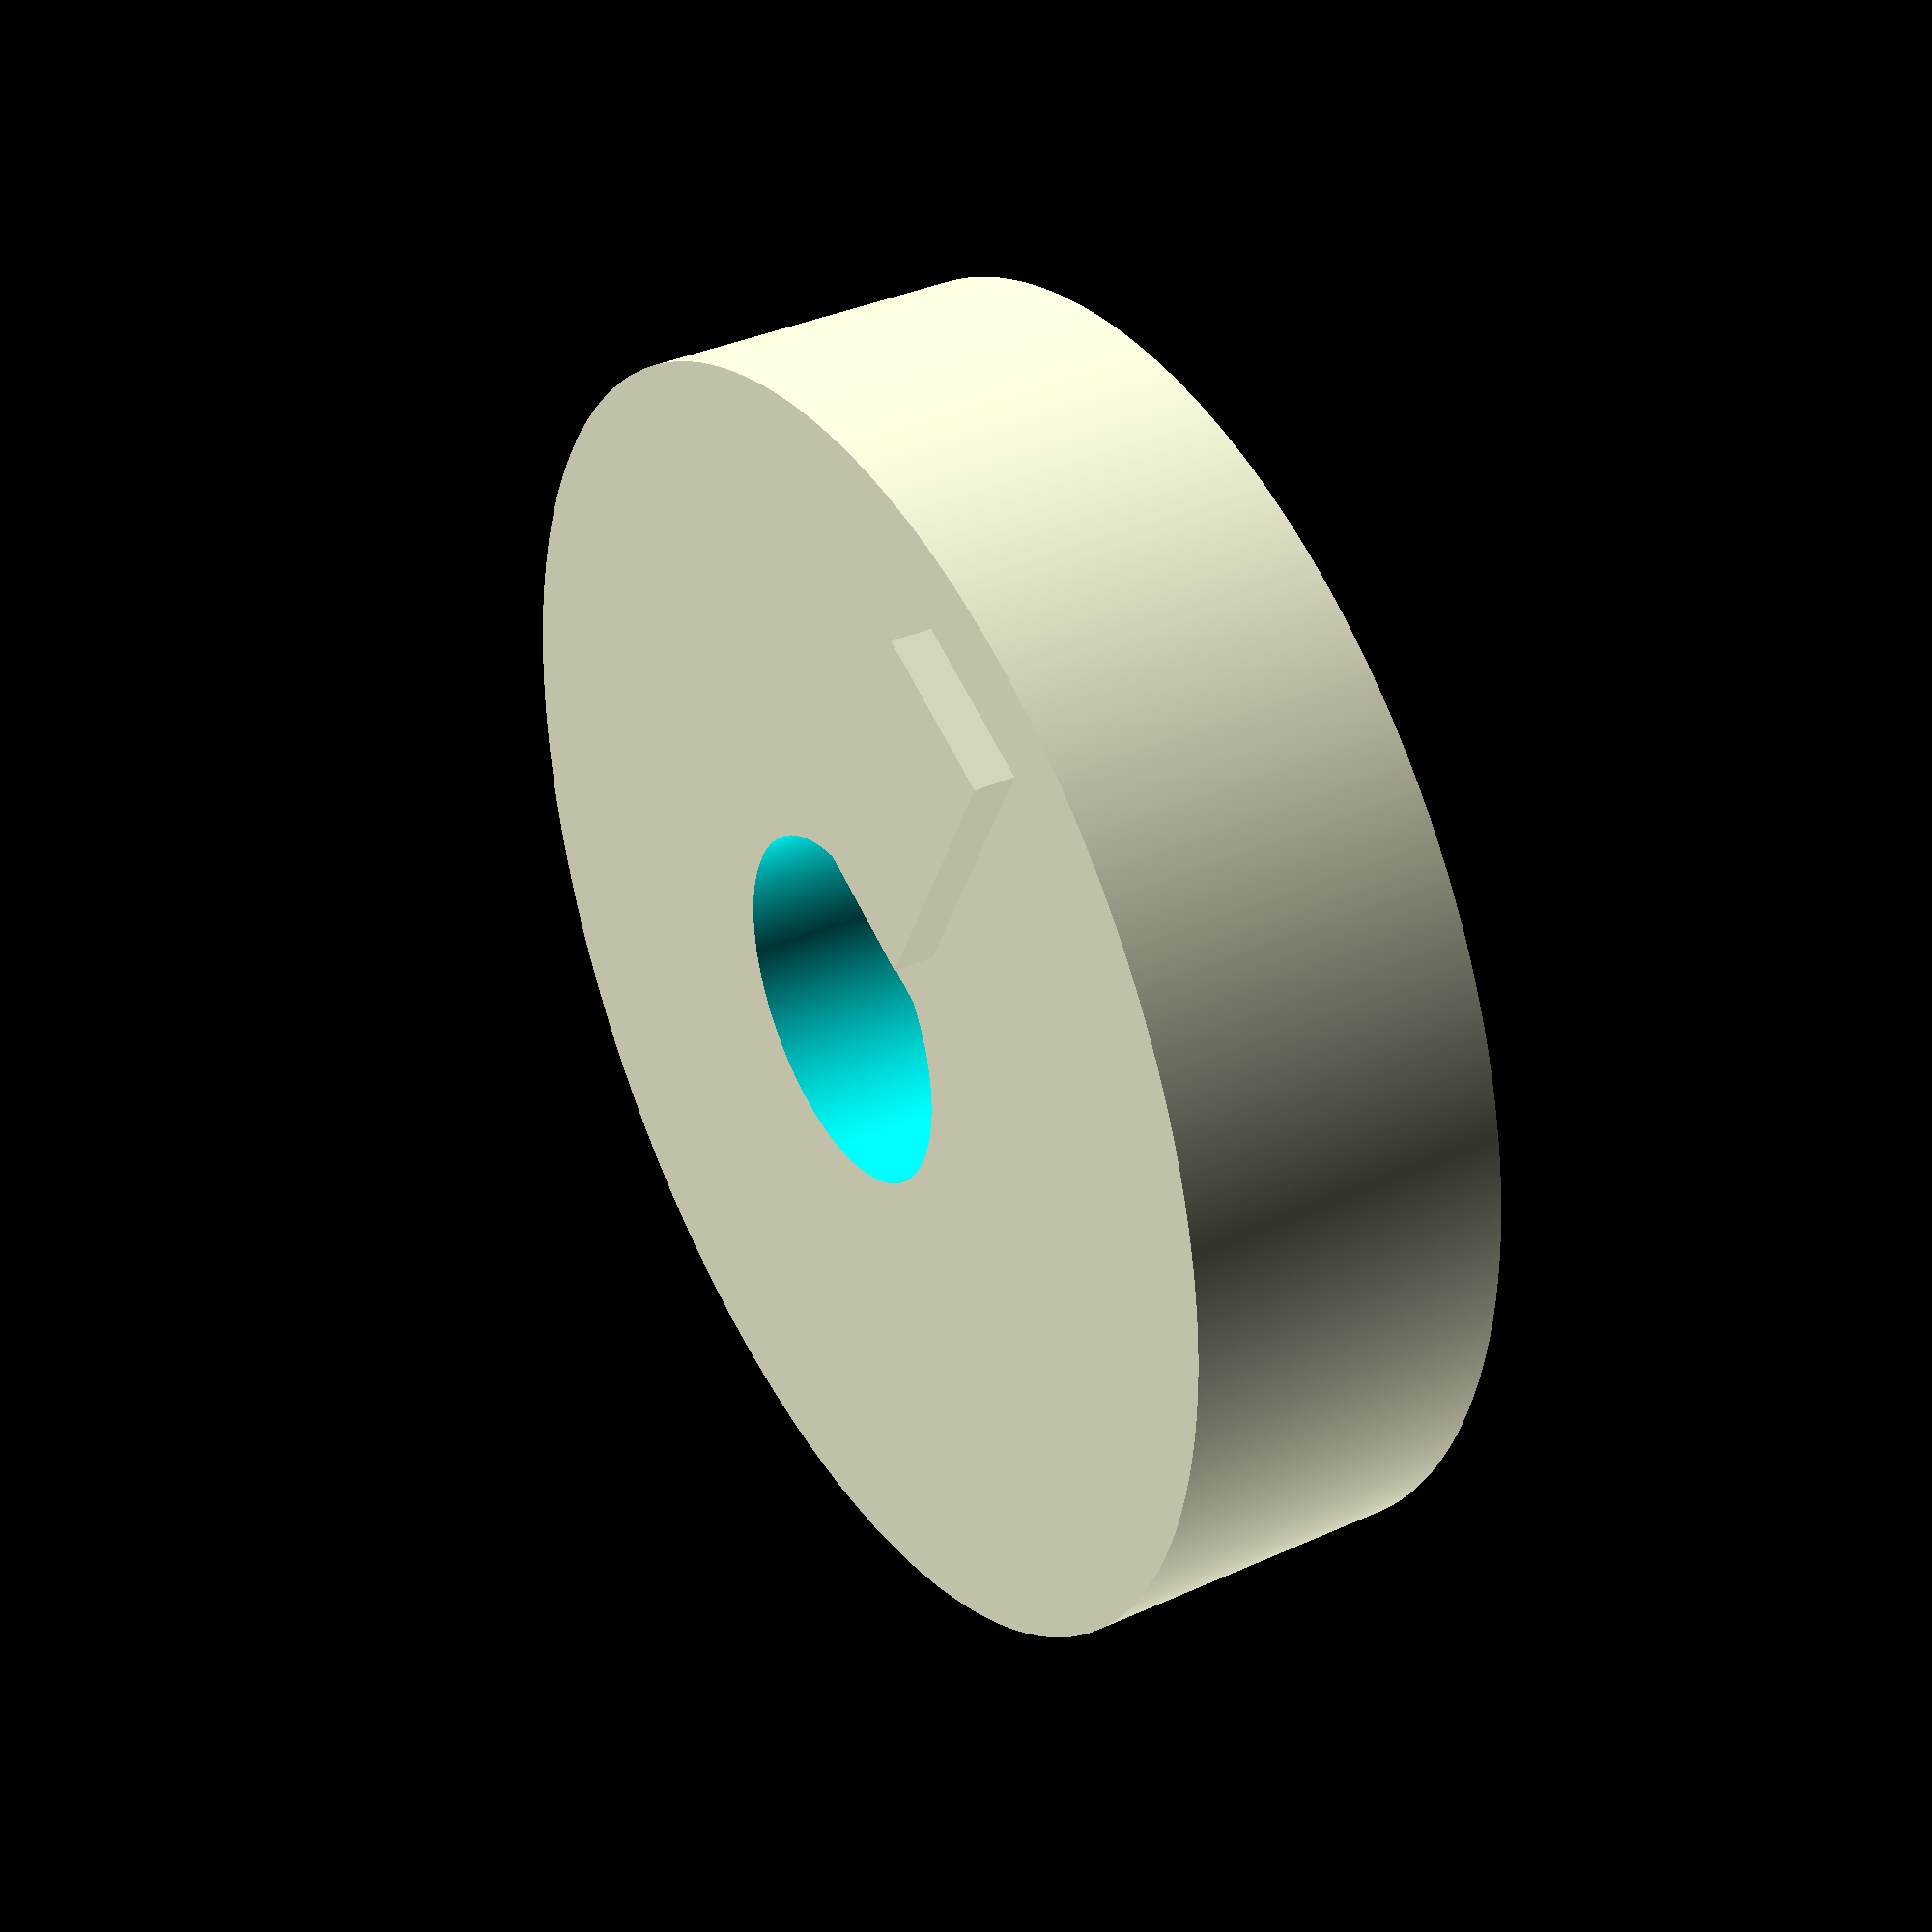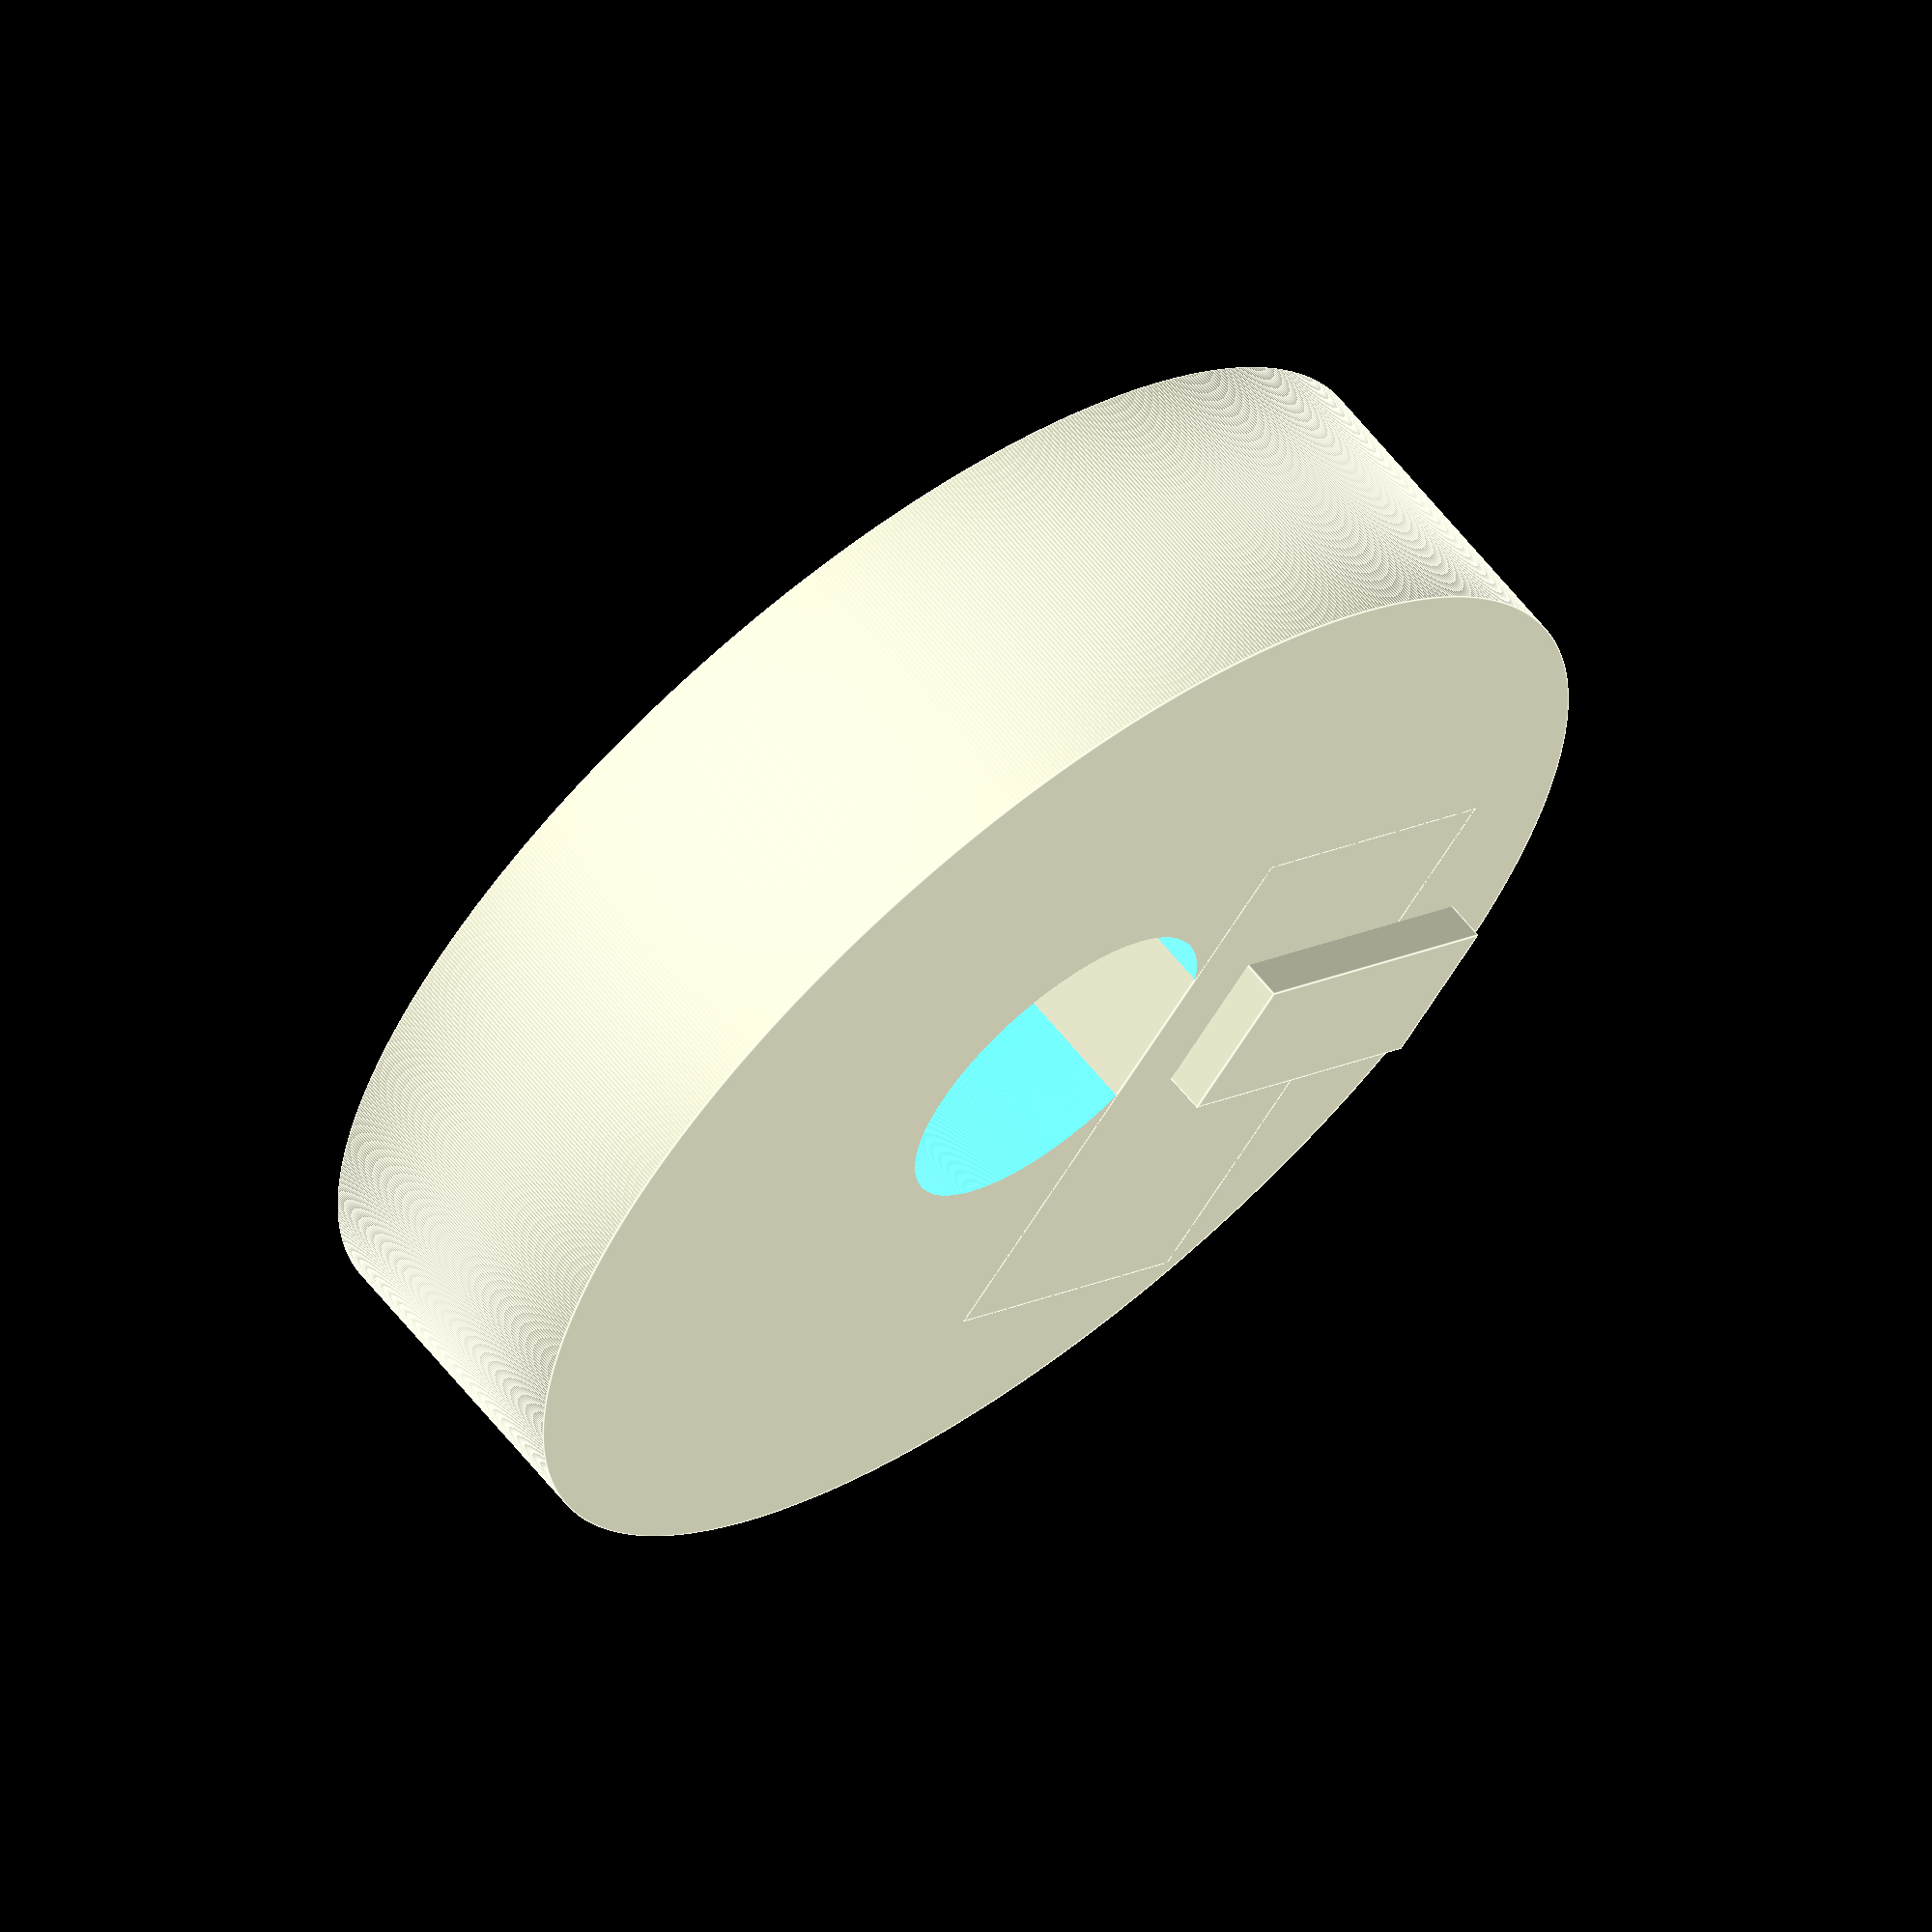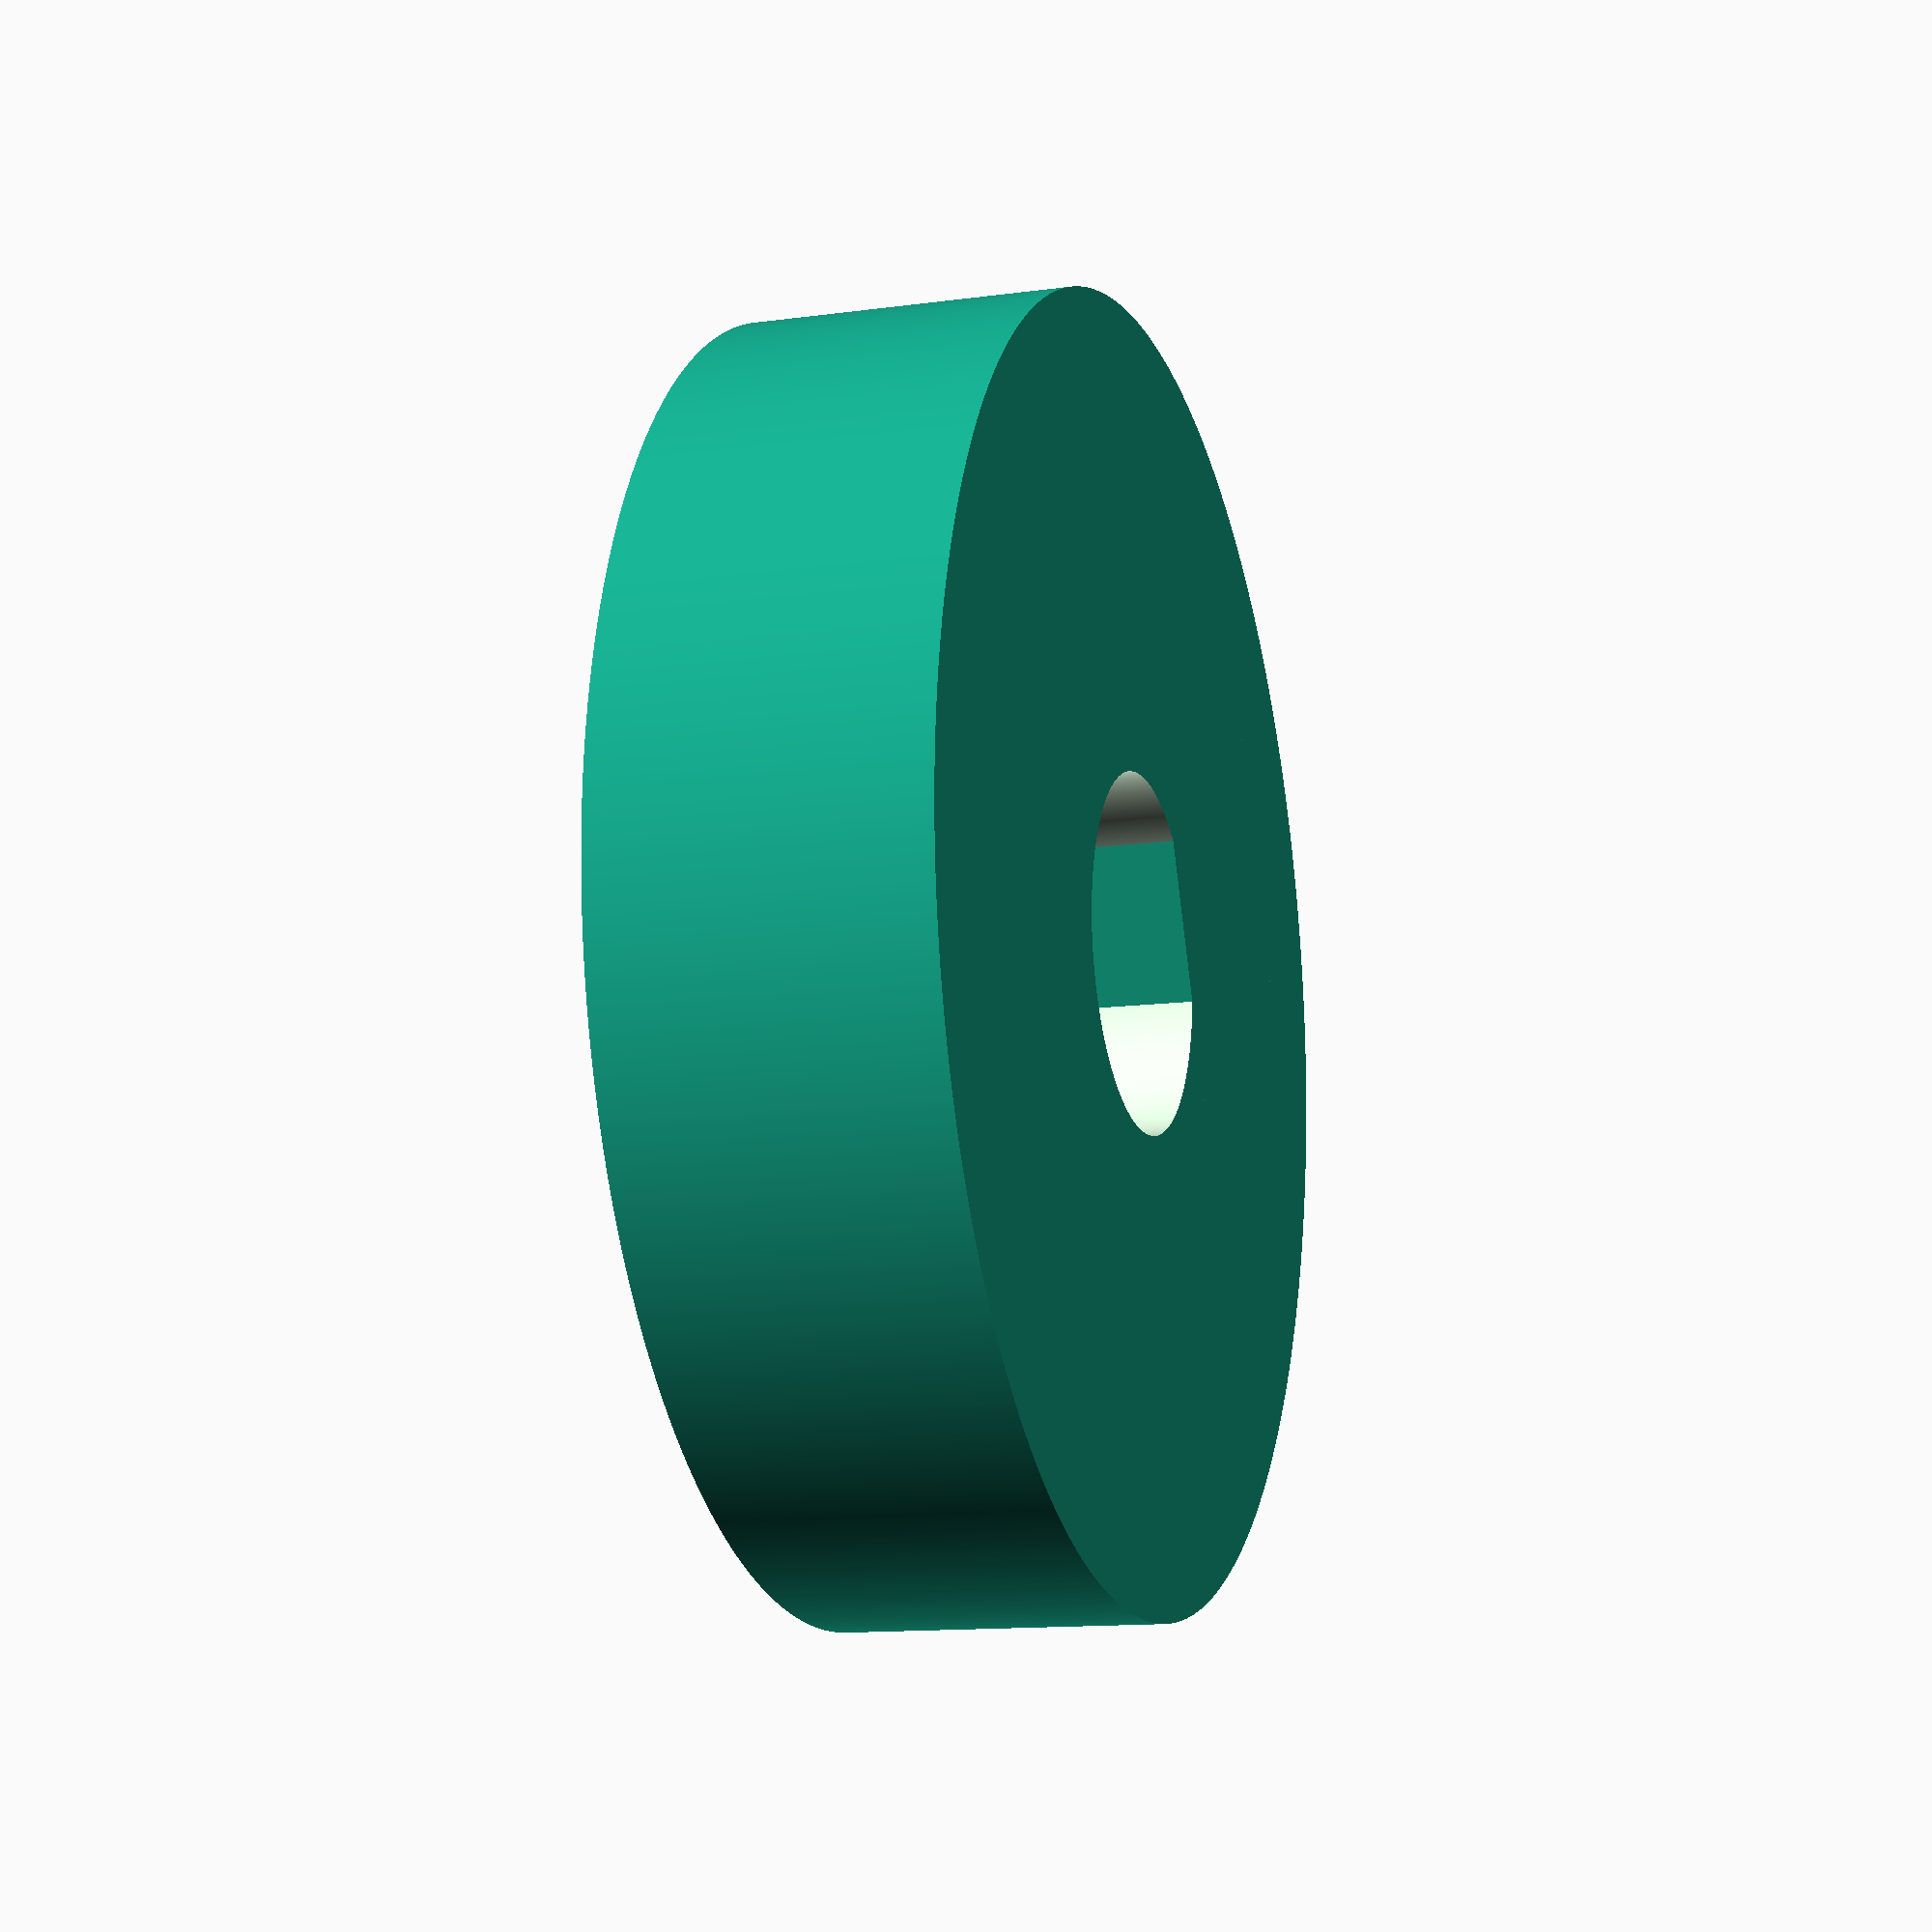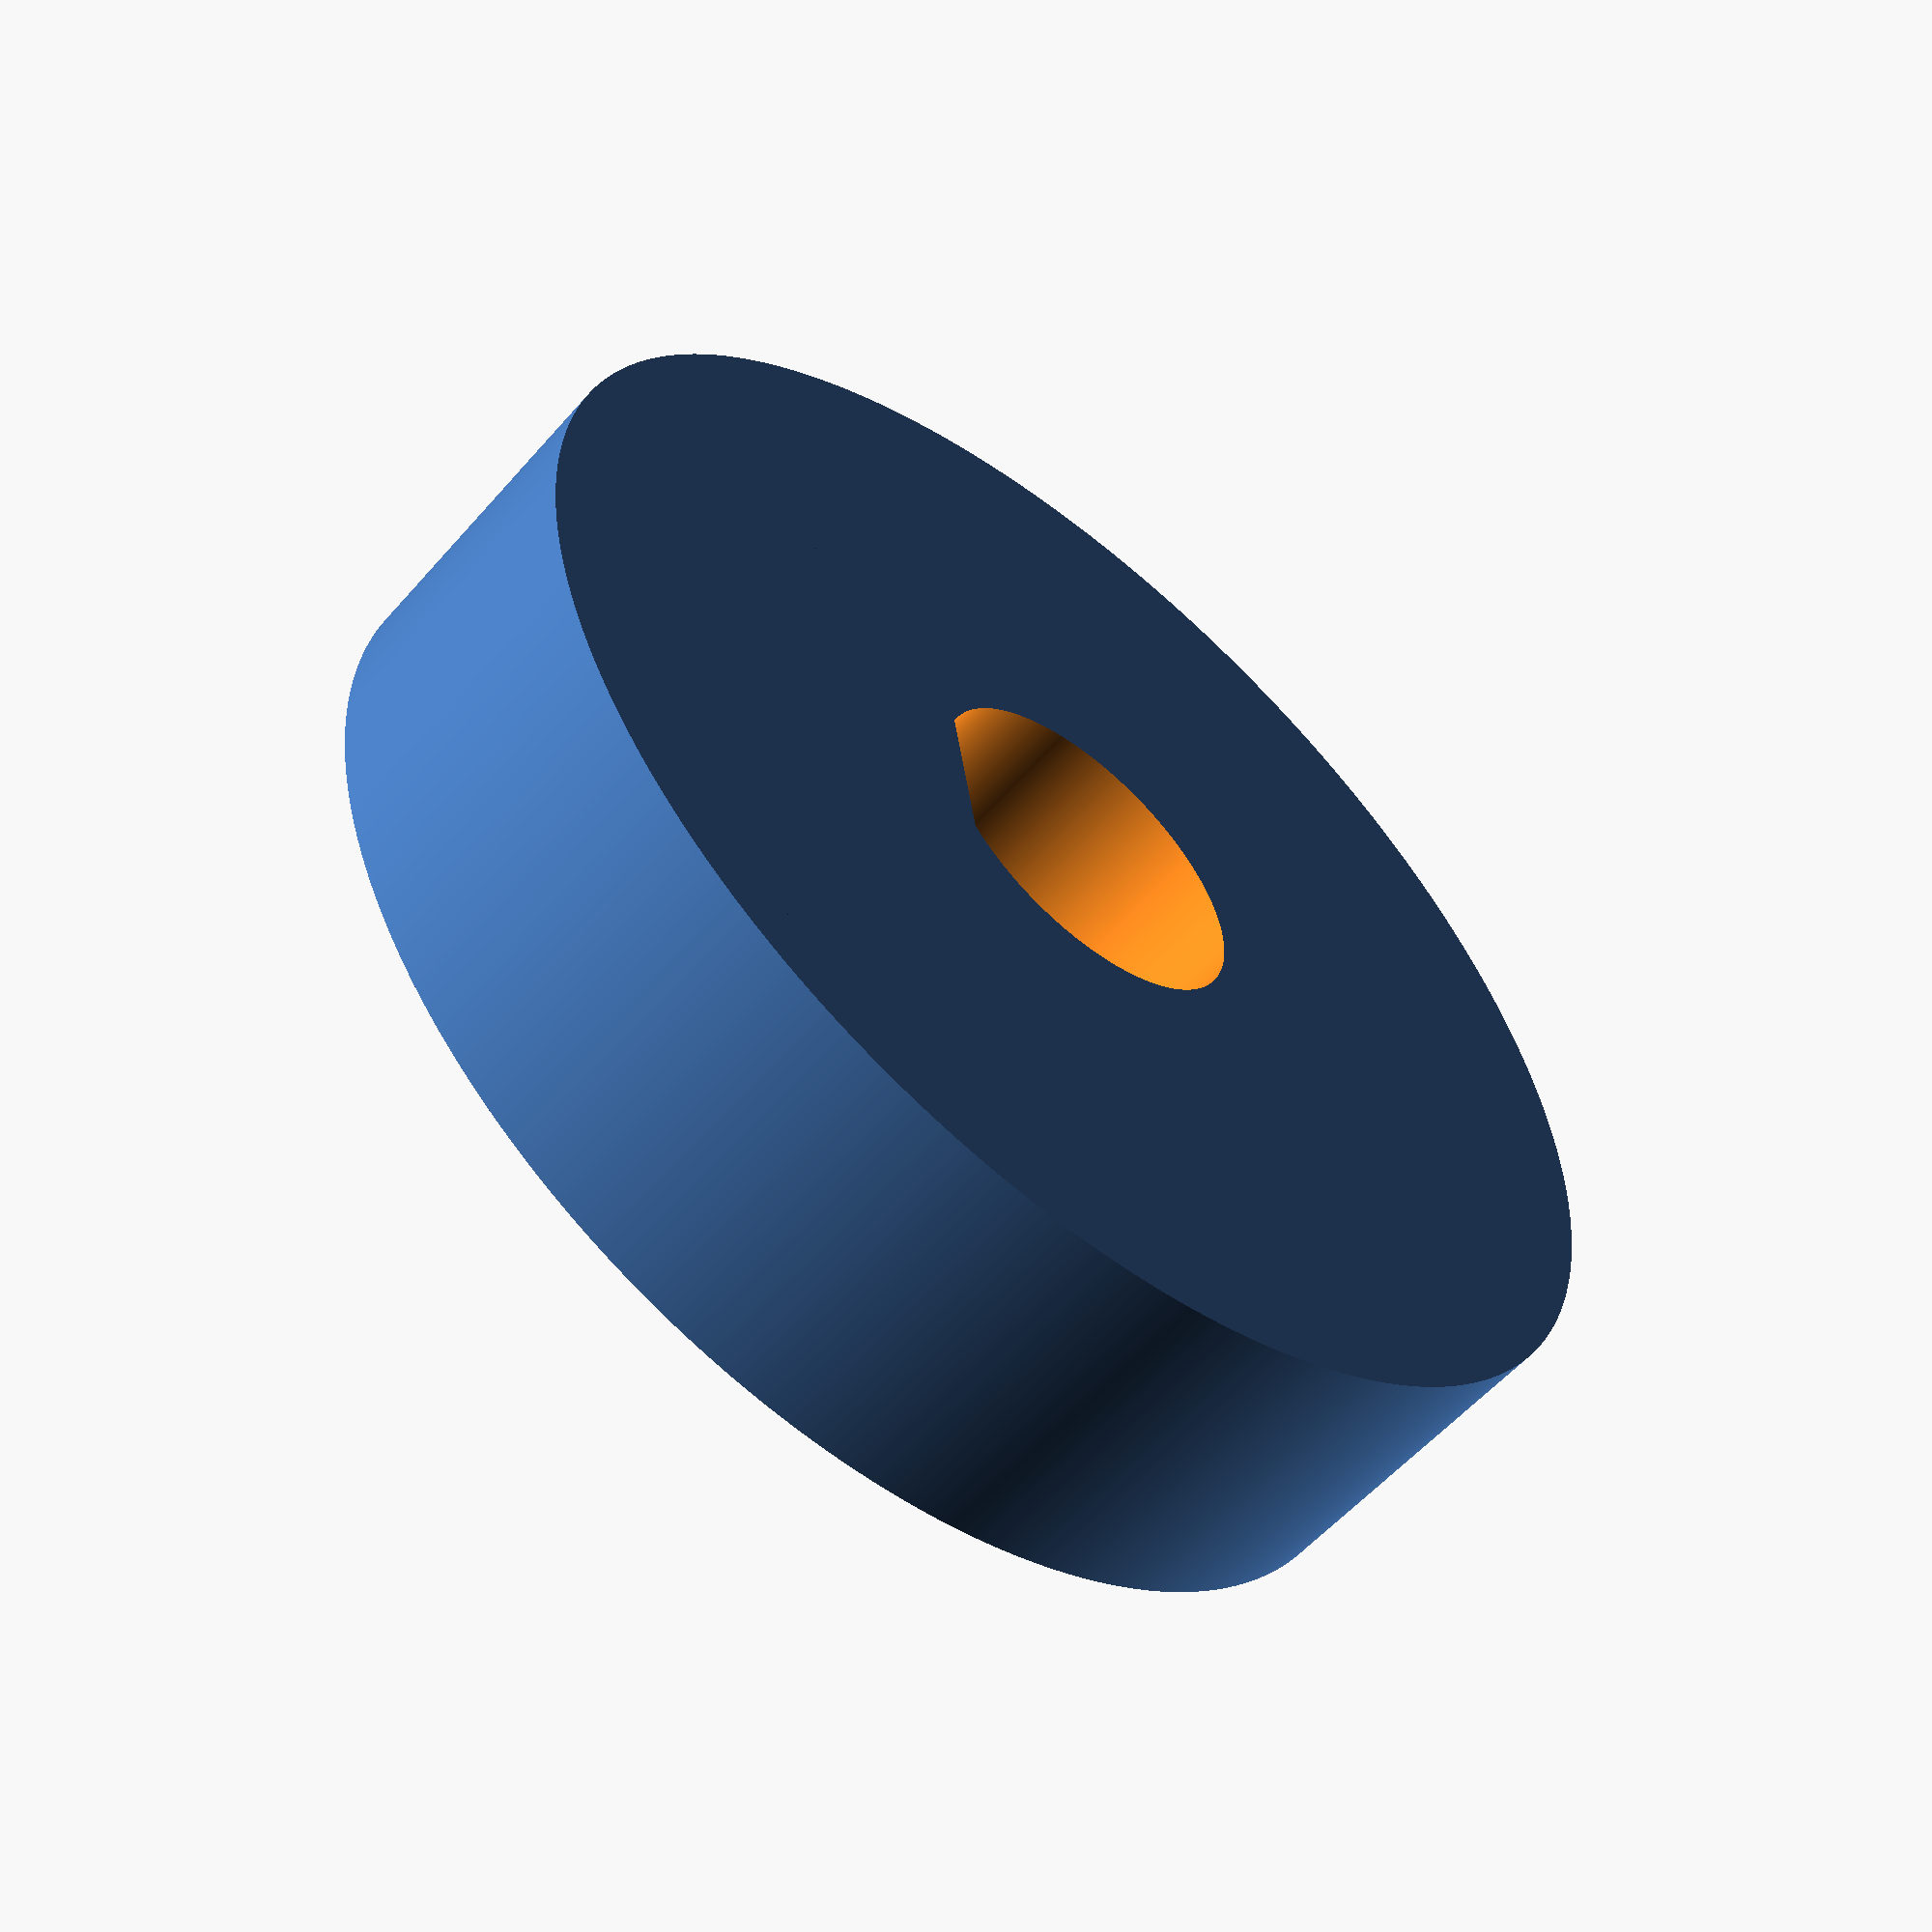
<openscad>

height = 4;
wiggle = 0.2;

union(){
difference(){
cylinder(r=8,h=height,$fn=1000);
translate([0,0,-1])cylinder(r=2+wiggle,h=10,$fn=1000);
}

translate([1.75+wiggle,-5,0]) cube([4,8,height]);

}

translate([3,-1,0]) cube([4,2,height+0.5]);
</openscad>
<views>
elev=143.1 azim=116.6 roll=120.3 proj=p view=wireframe
elev=296.4 azim=37.0 roll=321.3 proj=o view=edges
elev=192.5 azim=23.8 roll=72.0 proj=p view=wireframe
elev=56.0 azim=9.2 roll=139.7 proj=p view=solid
</views>
